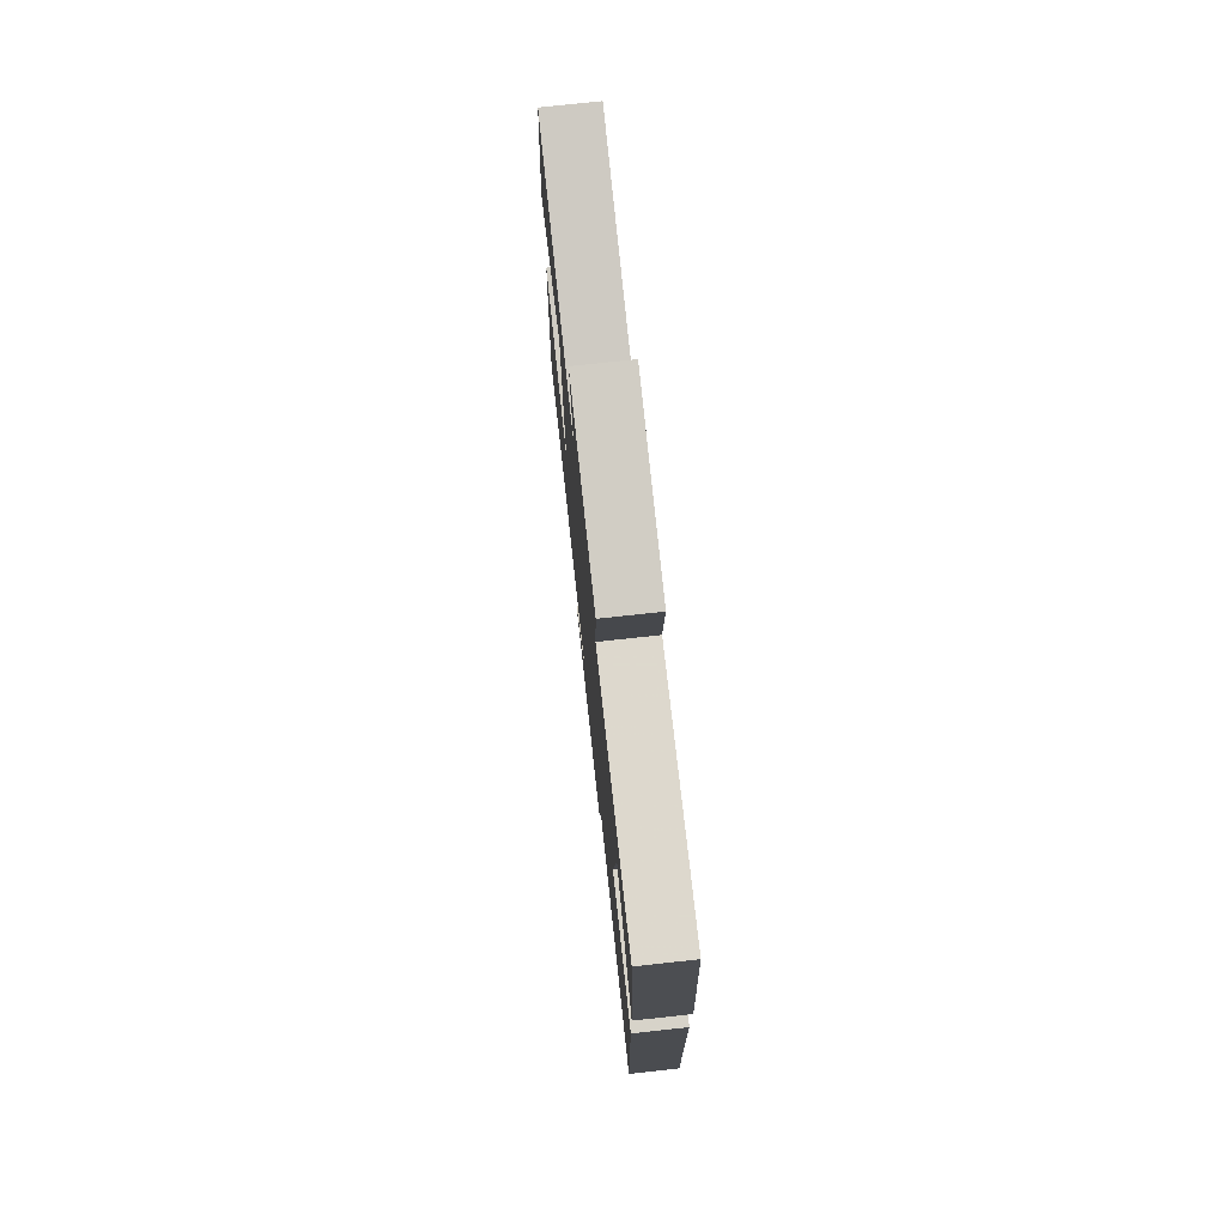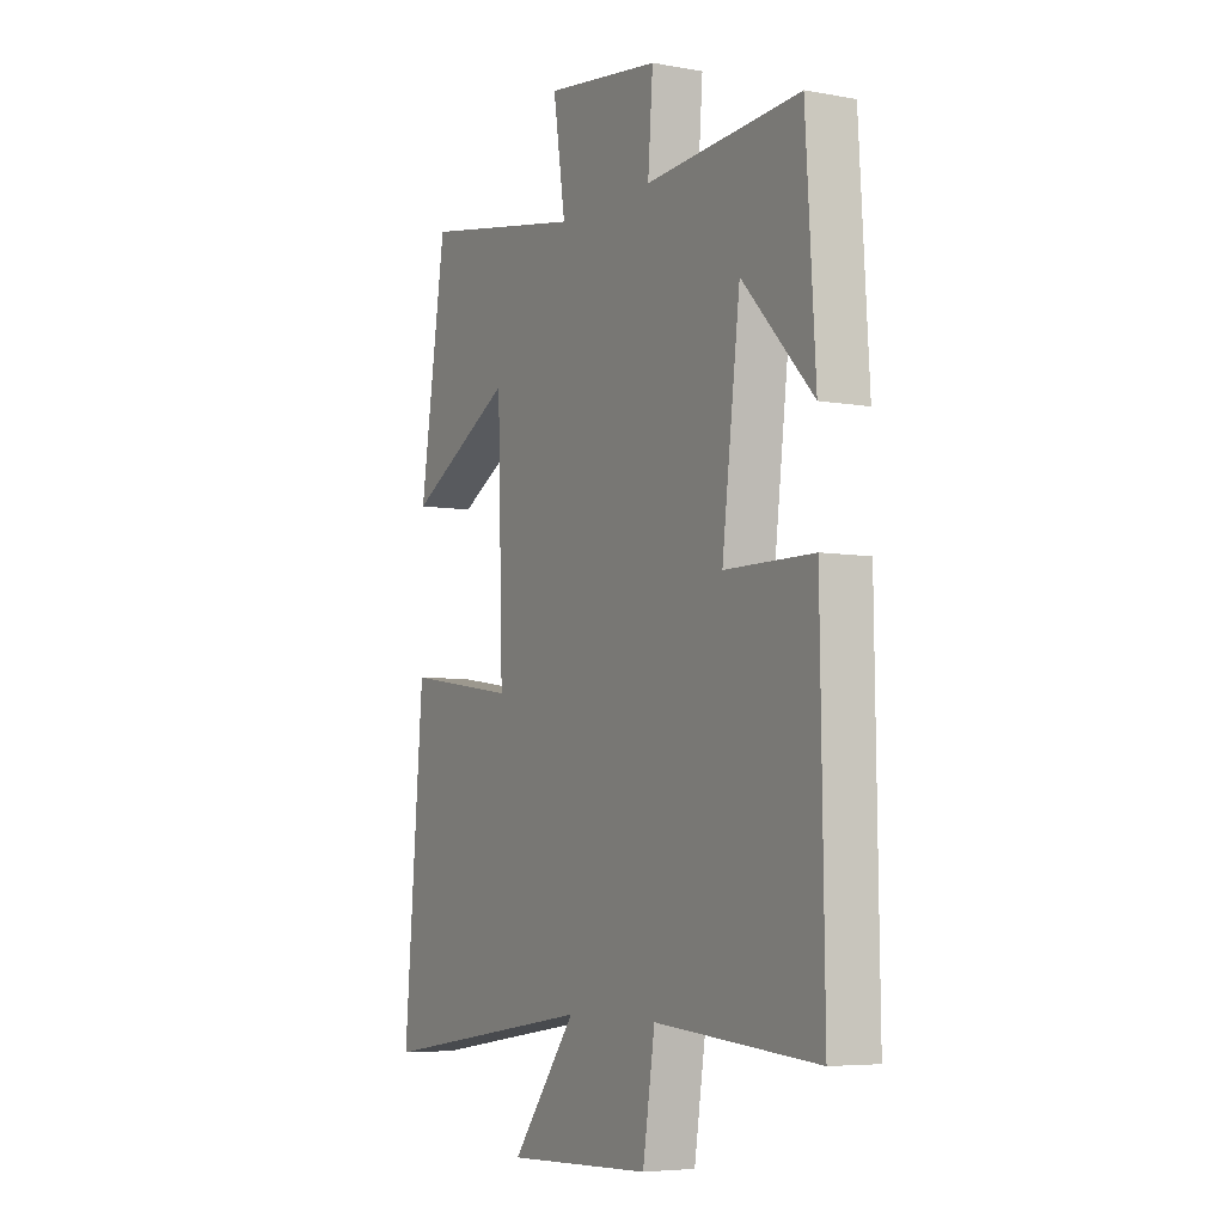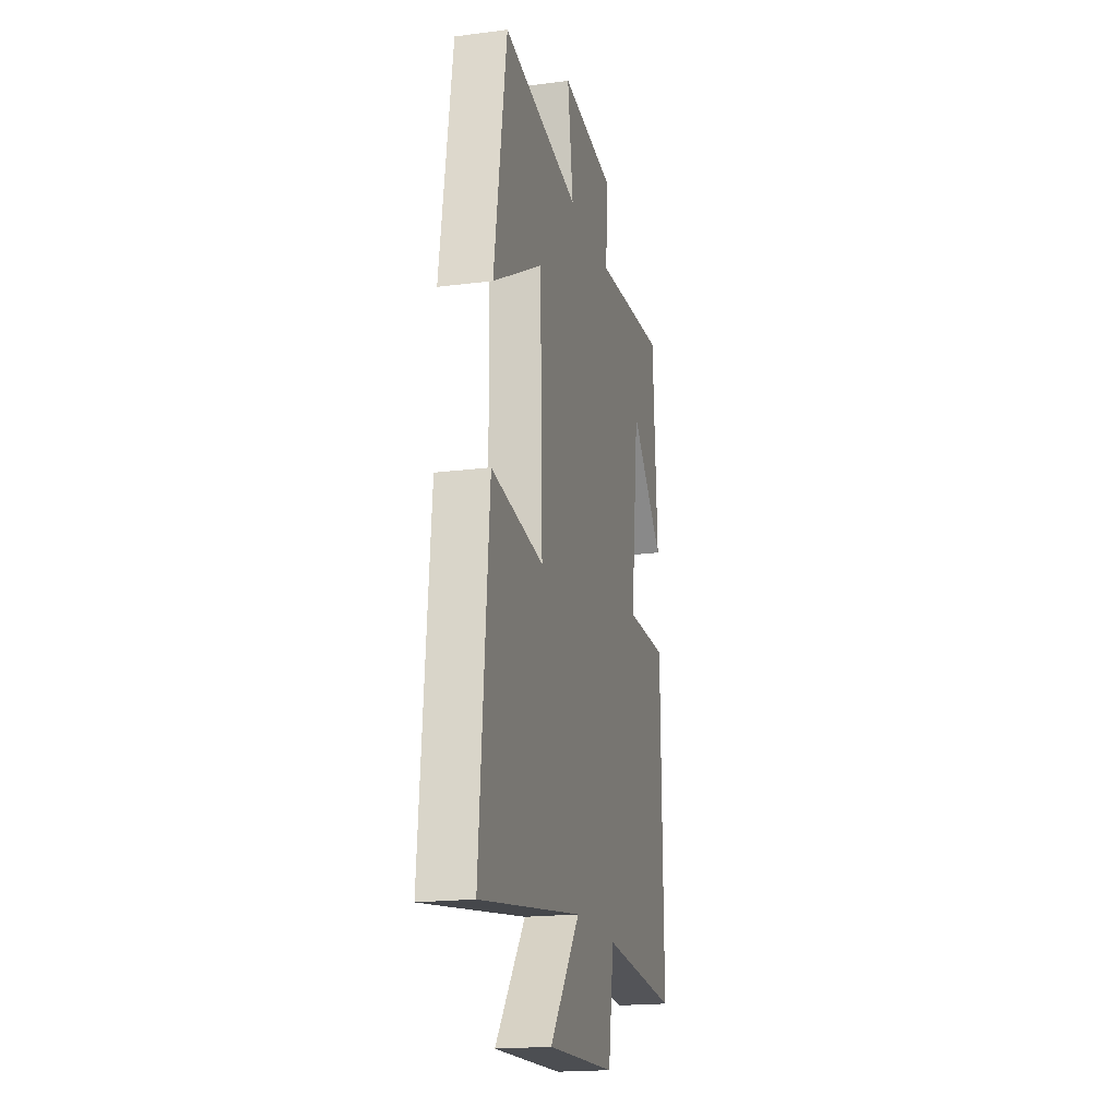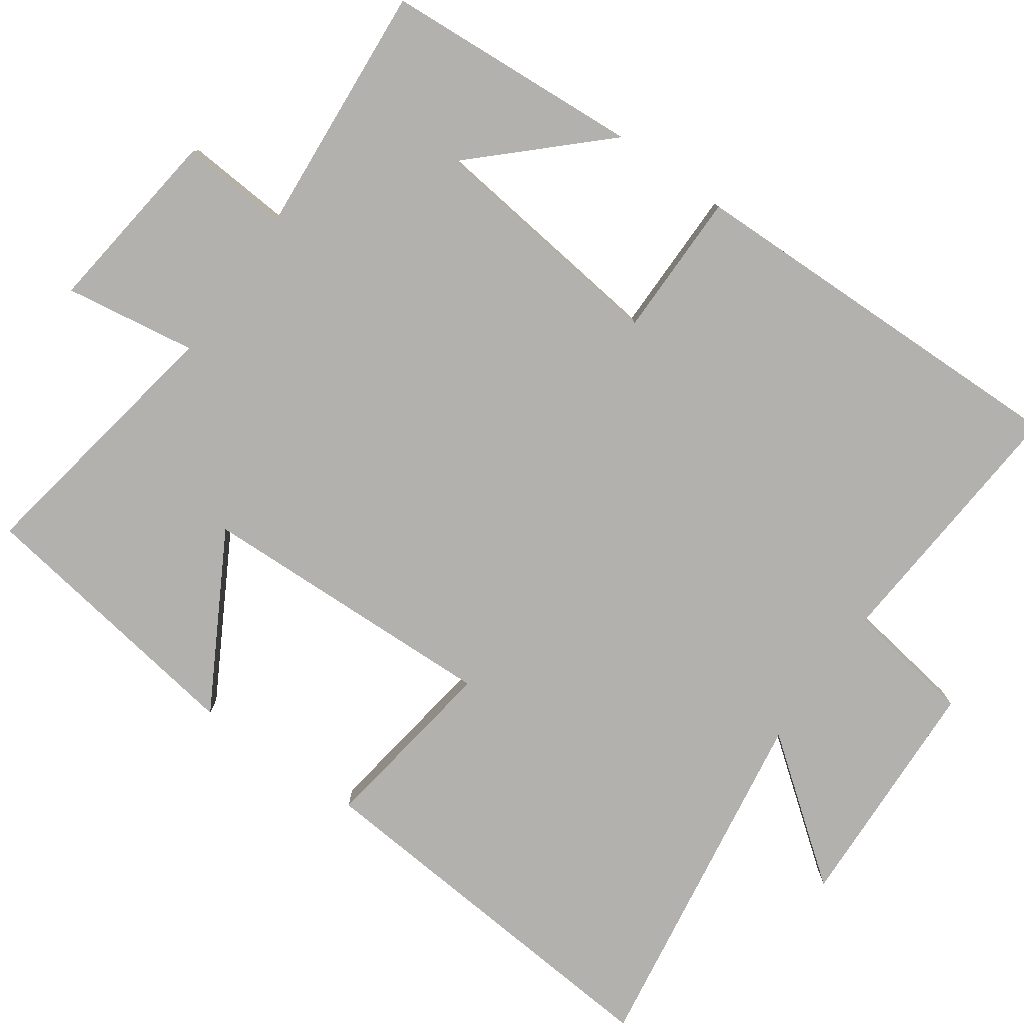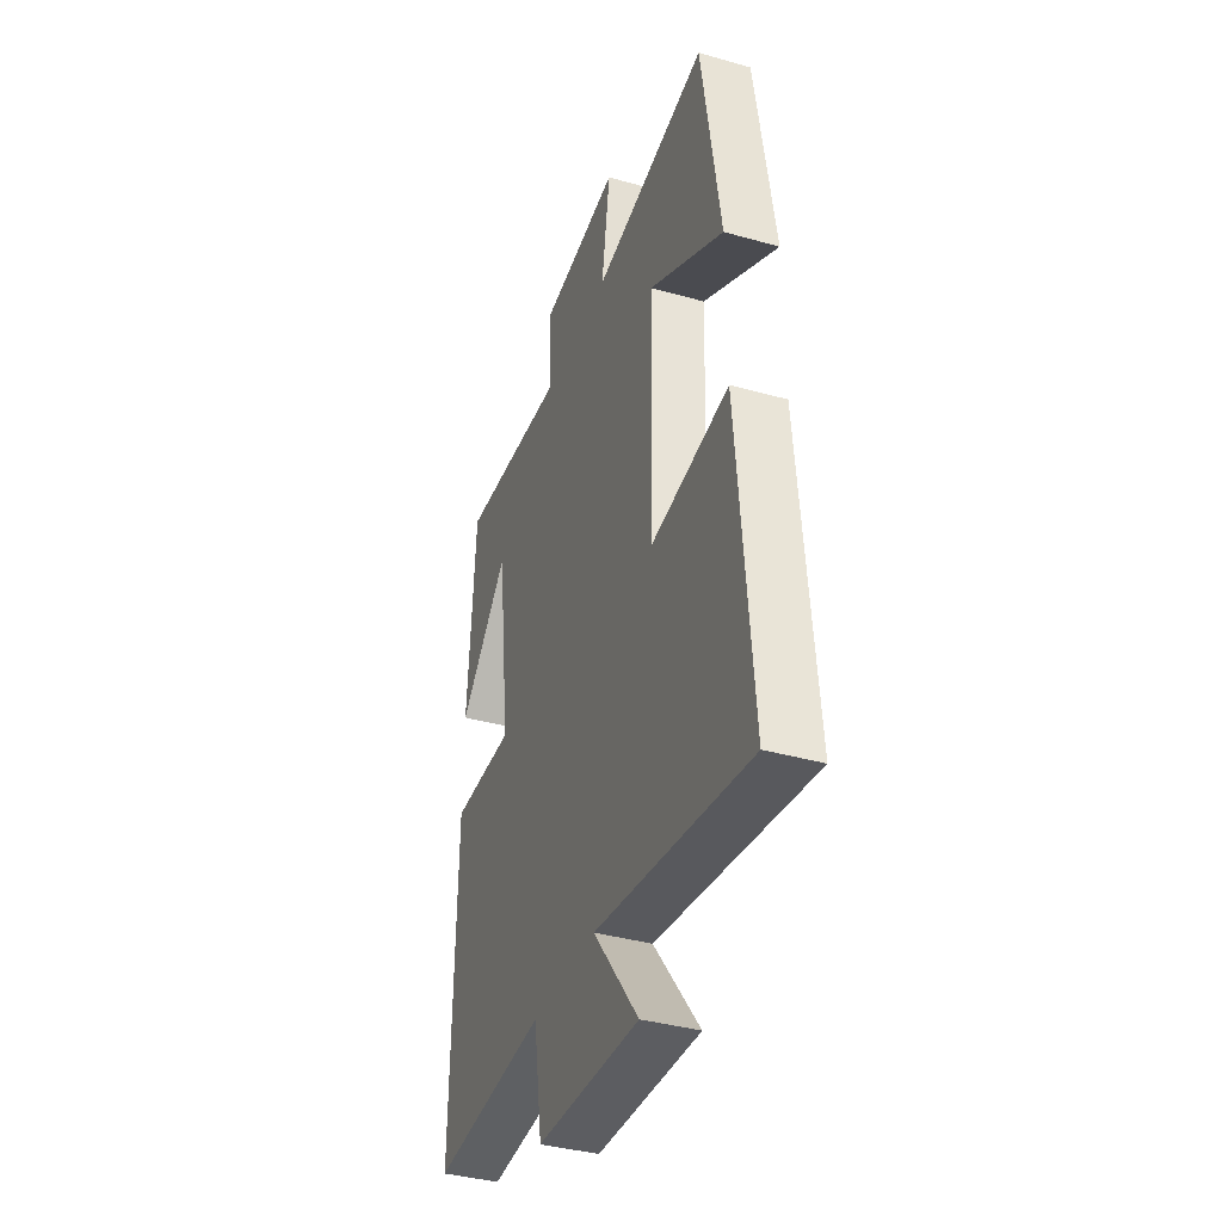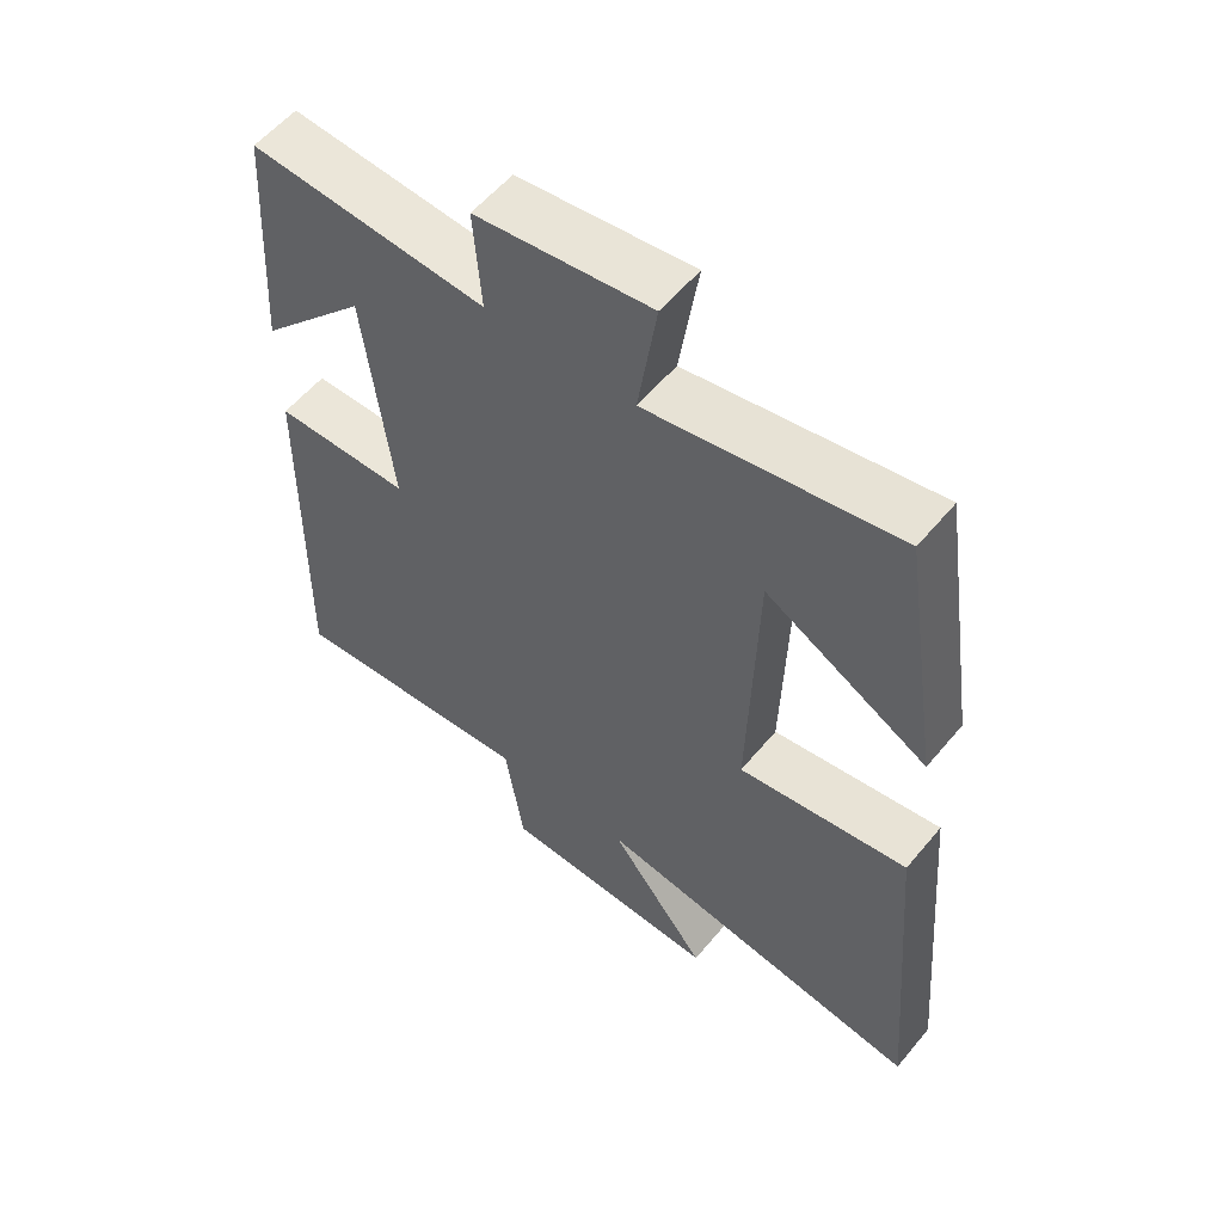
<metadata>
{"format":"obj","ext":"obj","renderer":"f3d","projection":"perspective","resolution":1024,"background":"white","views":[{"elev":76.1,"azim":83.8,"up":"+Z"},{"elev":-5.7,"azim":61.0,"up":"+Z"},{"elev":-19.0,"azim":-76.4,"up":"+Z"},{"elev":-79.3,"azim":54.9,"up":"+Y"},{"elev":-38.2,"azim":-109.7,"up":"+Z"},{"elev":56.7,"azim":-140.8,"up":"+Z"}]}
</metadata>
<code>
v -0.544 0.07 -0.573
v -0.5 0.07 -0.055
v -0.253 0.07 -0.092
v -0.265 0.07 0.316
v -0.5 0.07 0.185
v -0.442 0.07 0.564
v -0.081 0.07 0.5
v -0.108 0.07 0.678
v 0.146 0.07 0.646
v 0.135 0.07 0.5
v 0.478 0.07 0.525
v 0.5 0.07 0.177
v 0.343 0.07 0.344
v 0.303 0.07 0.014
v 0.5 0.07 0.013
v 0.508 0.07 -0.529
v 0.147 0.07 -0.5
v 0.12 0.07 -0.674
v -0.202 0.07 -0.686
v -0.059 0.07 -0.5
v -0.544 0 -0.573
v -0.5 0 -0.055
v -0.253 0 -0.092
v -0.265 0 0.316
v -0.5 0 0.185
v -0.442 0 0.564
v -0.081 0 0.5
v -0.108 0 0.678
v 0.146 0 0.646
v 0.135 0 0.5
v 0.478 0 0.525
v 0.5 0 0.177
v 0.343 0 0.344
v 0.303 0 0.014
v 0.5 0 0.013
v 0.508 0 -0.529
v 0.147 0 -0.5
v 0.12 0 -0.674
v -0.202 0 -0.686
v -0.059 0 -0.5
f 17 18 19 20
f 14 15 16 17
f 13 14 17 20
f 11 12 13
f 10 11 13
f 10 13 20 1
f 7 8 9 10
f 4 5 6 7
f 3 4 7 10
f 1 2 3
f 1 3 10
f 40 39 38 37
f 37 36 35 34
f 40 37 34 33
f 33 32 31
f 33 31 30
f 21 40 33 30
f 30 29 28 27
f 27 26 25 24
f 30 27 24 23
f 23 22 21
f 30 23 21
f 1 21 22 2
f 2 22 23 3
f 3 23 24 4
f 4 24 25 5
f 5 25 26 6
f 6 26 27 7
f 7 27 28 8
f 8 28 29 9
f 9 29 30 10
f 10 30 31 11
f 11 31 32 12
f 12 32 33 13
f 13 33 34 14
f 14 34 35 15
f 15 35 36 16
f 16 36 37 17
f 17 37 38 18
f 18 38 39 19
f 19 39 40 20
f 20 40 21 1

</code>
